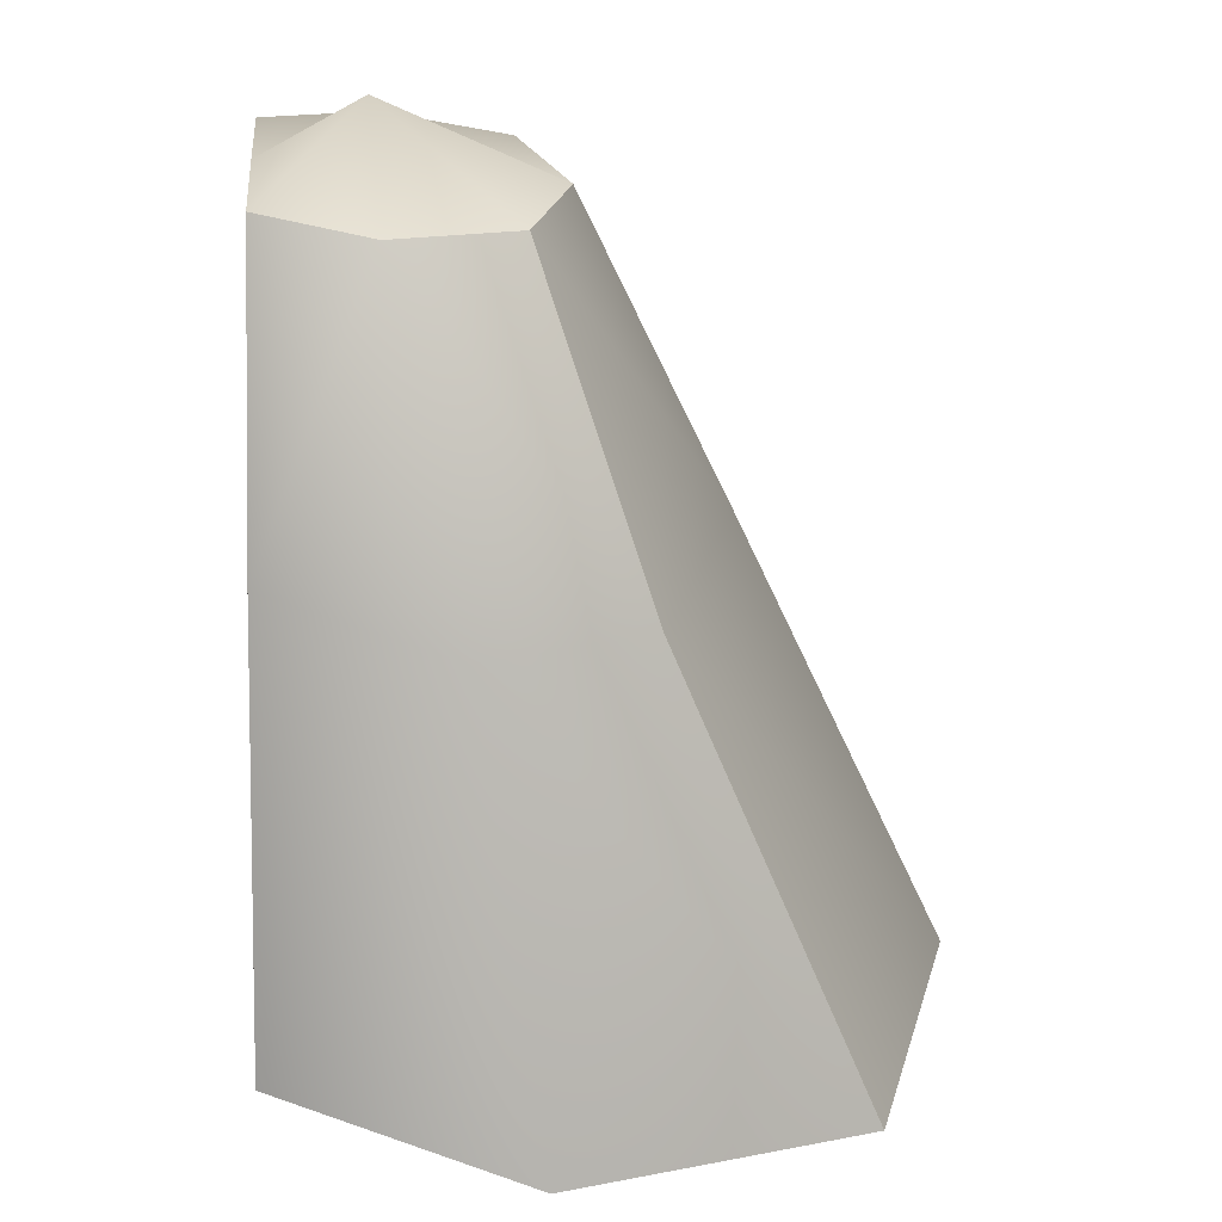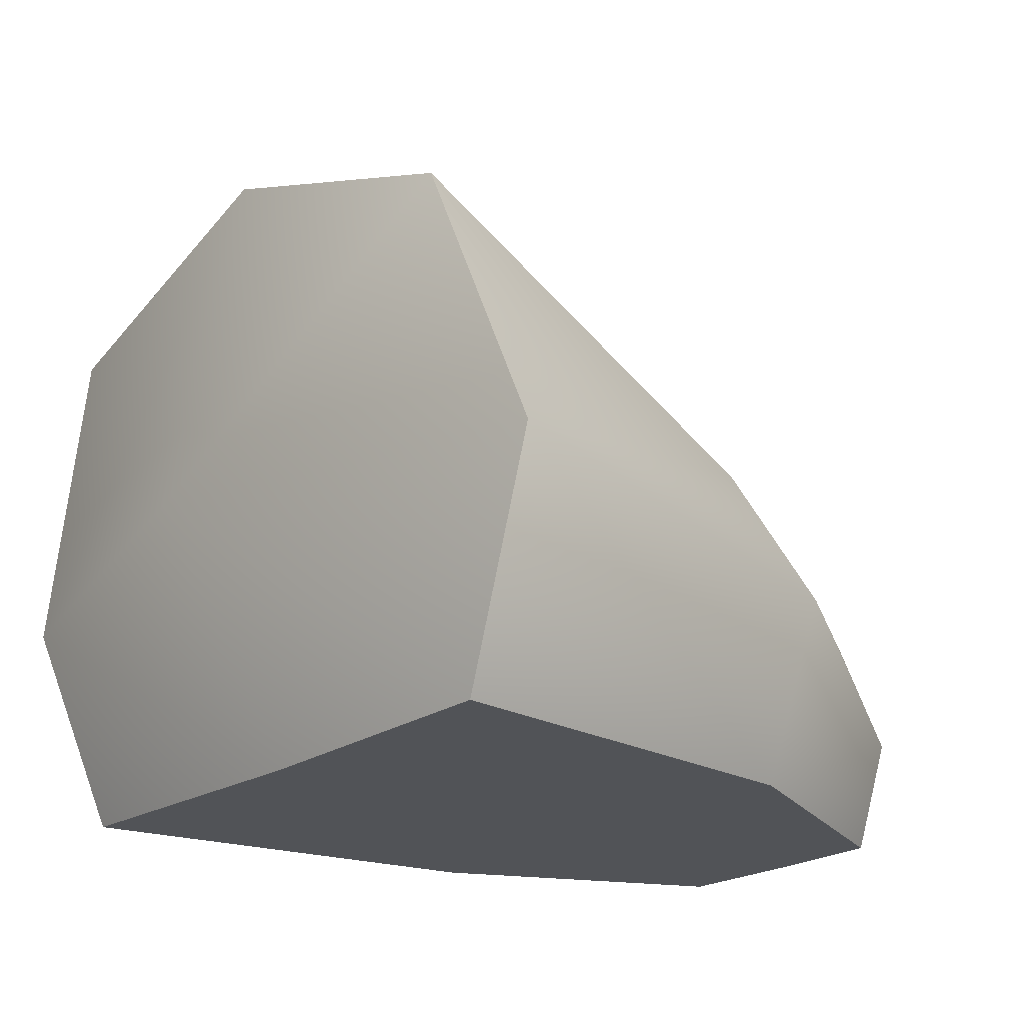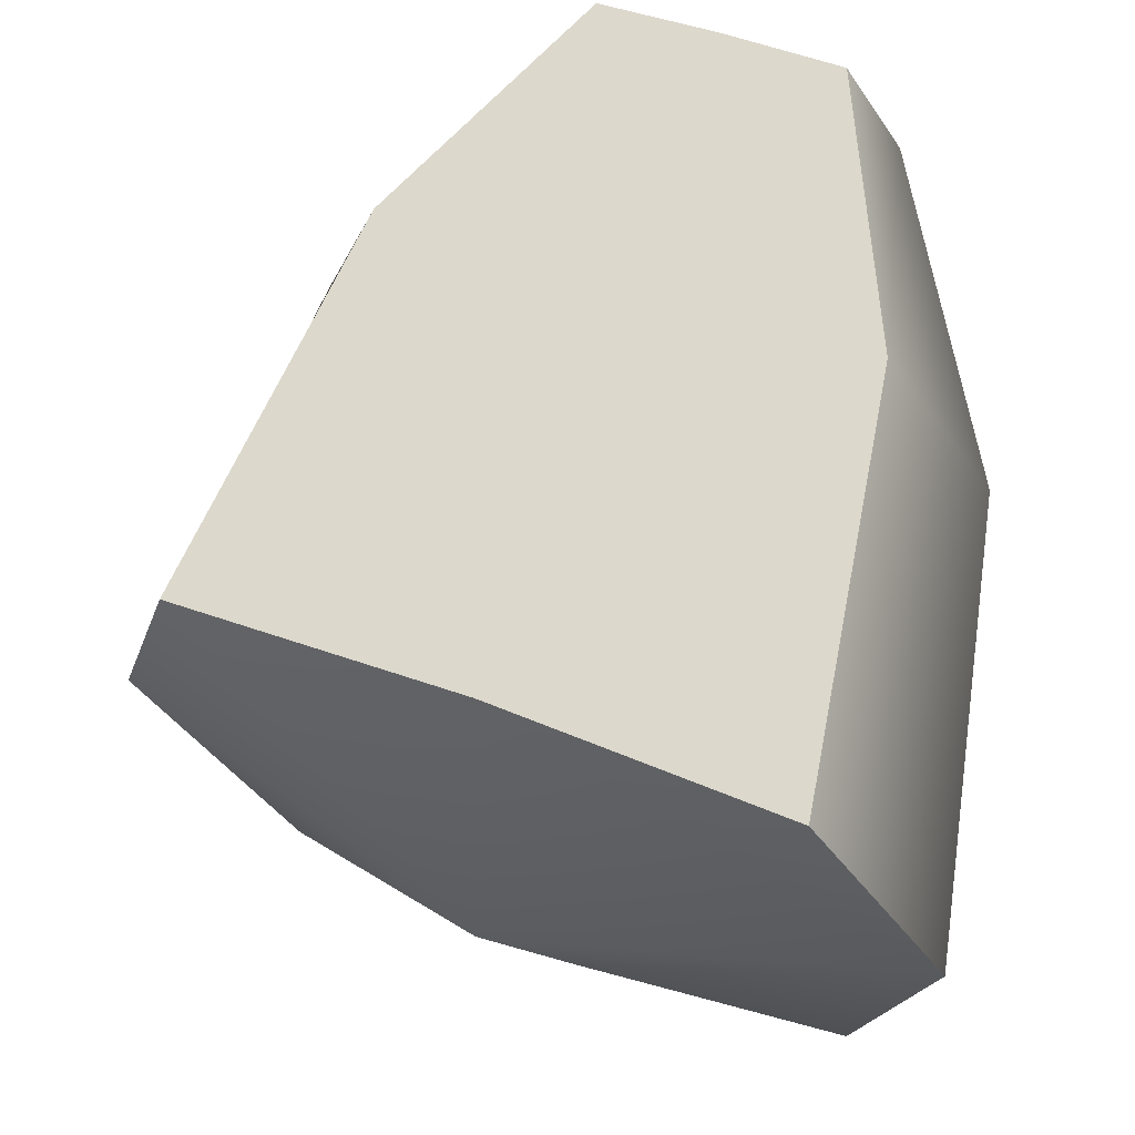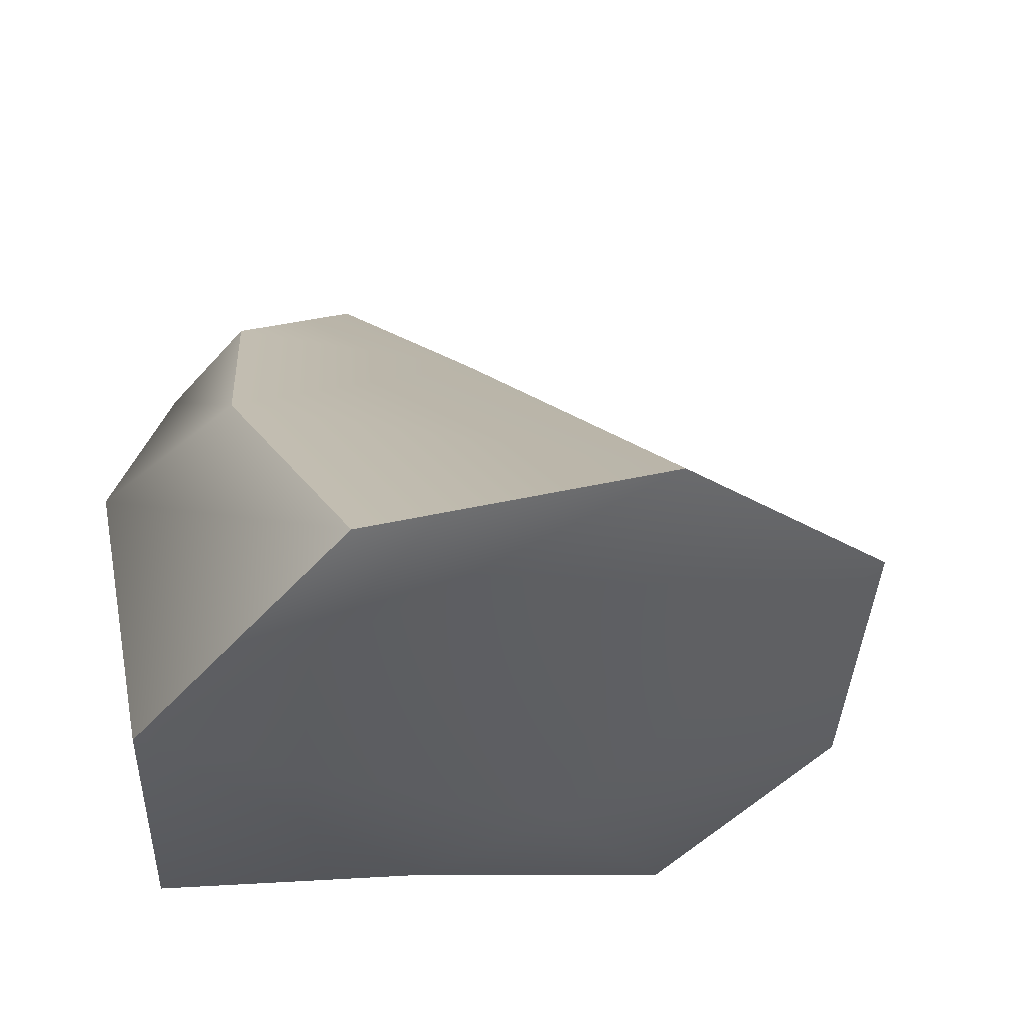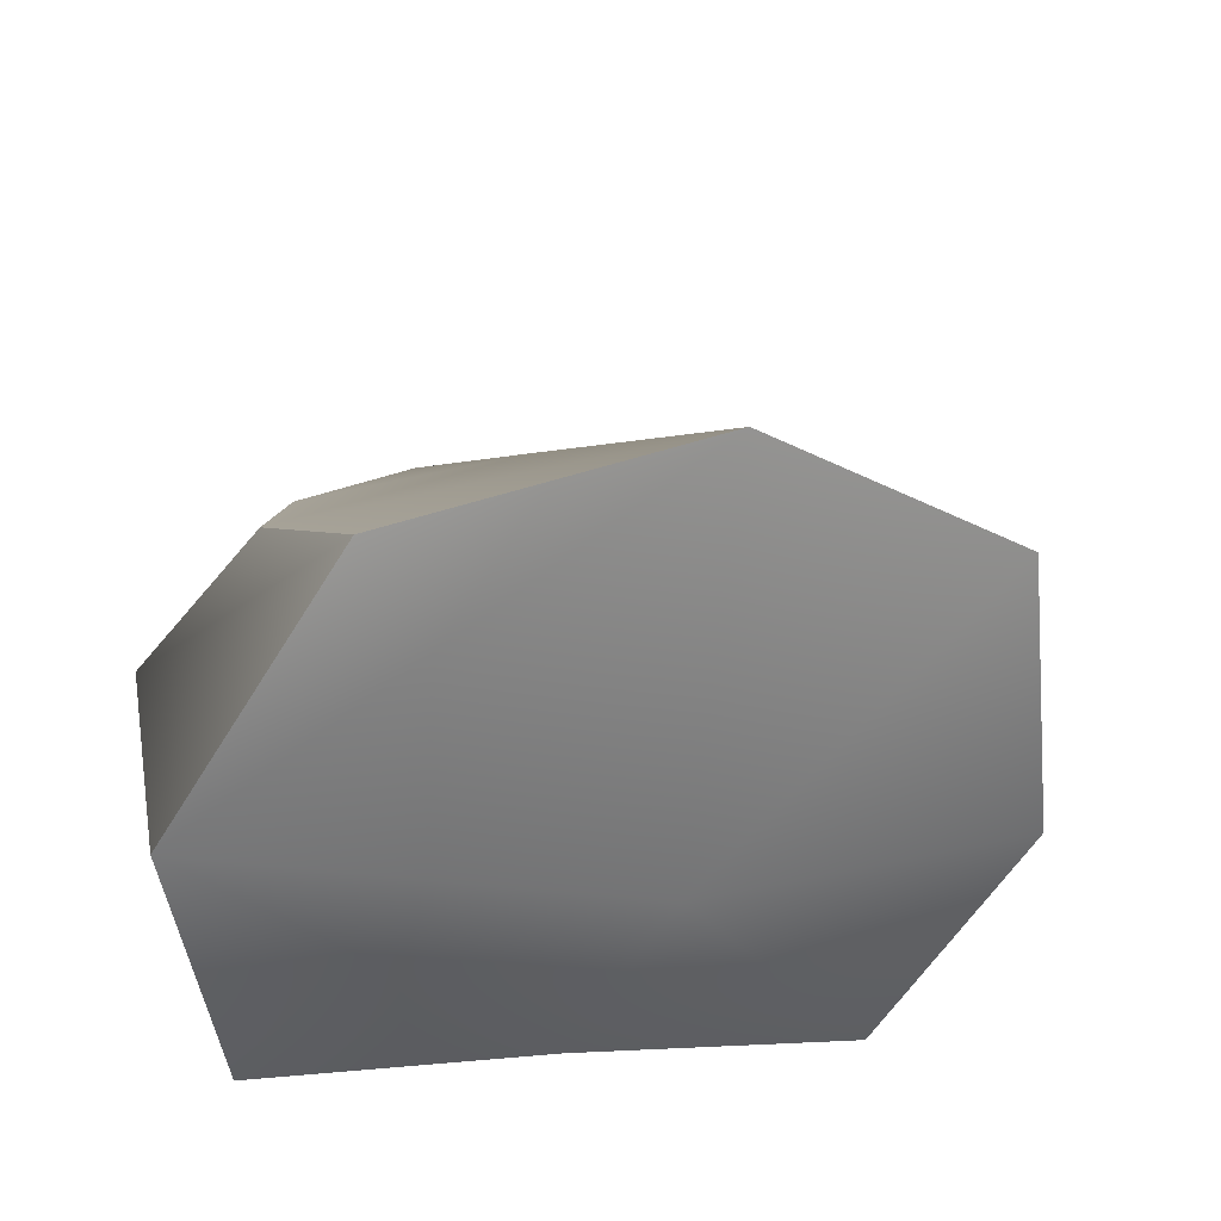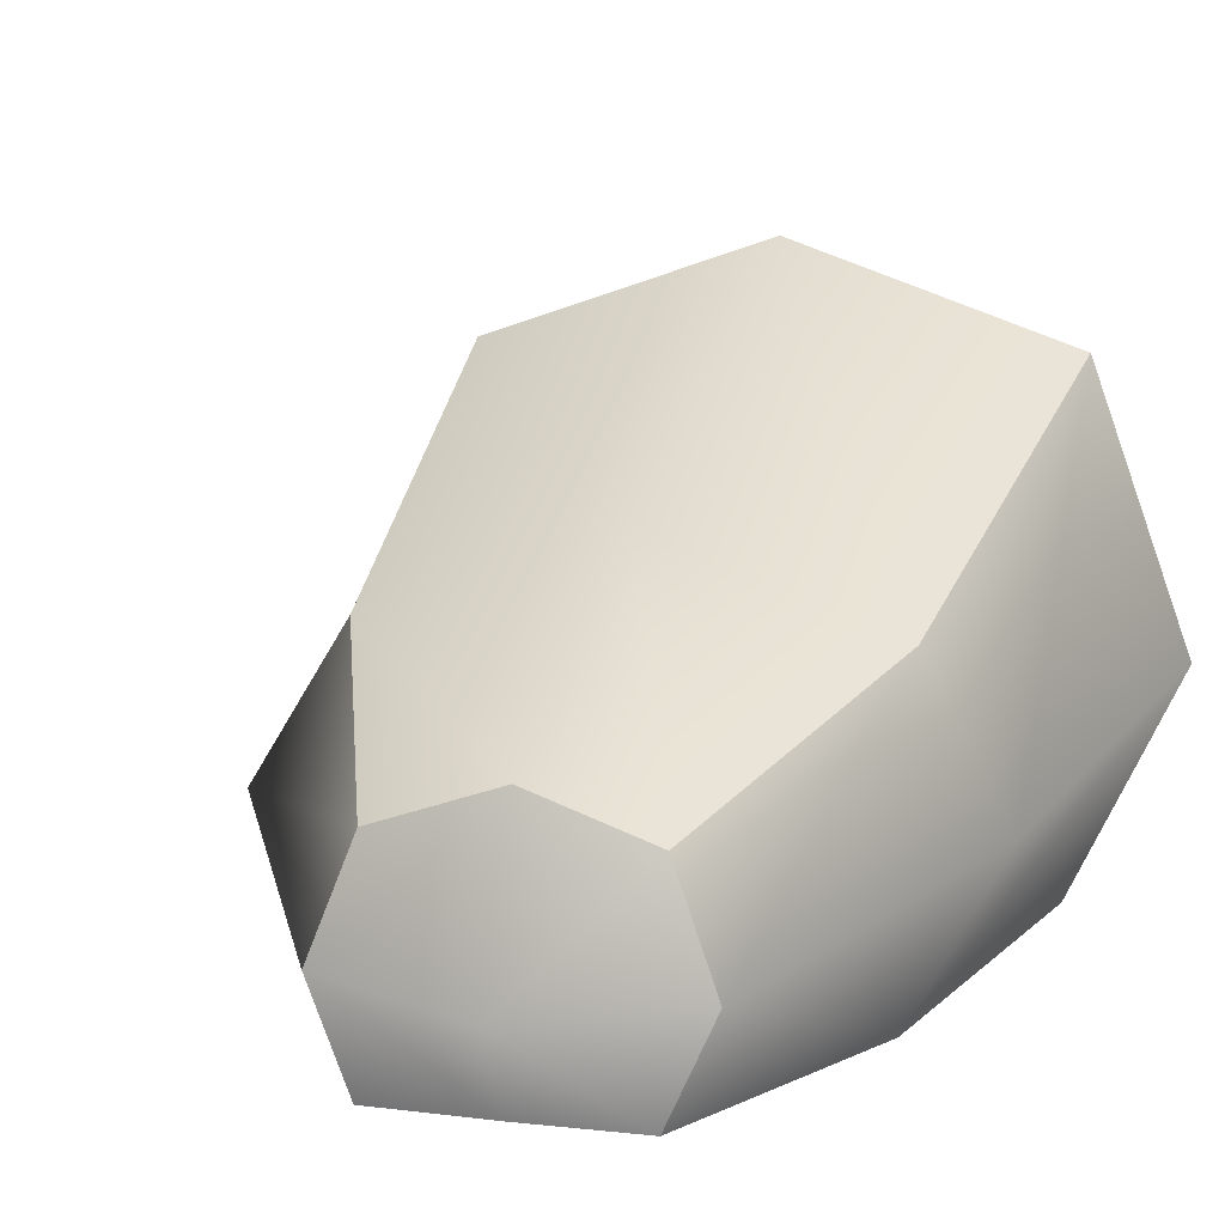
<metadata>
{"format":"obj","ext":"obj","renderer":"f3d","projection":"perspective","resolution":1024,"background":"white","views":[{"elev":3.5,"azim":85.2,"up":"+Z"},{"elev":-21.7,"azim":-108.2,"up":"+Y"},{"elev":-23.2,"azim":10.1,"up":"+Z"},{"elev":-54.4,"azim":157.8,"up":"+Z"},{"elev":-65.5,"azim":168.2,"up":"+Z"},{"elev":11.8,"azim":38.4,"up":"+Y"}]}
</metadata>
<code>
g default
v 7.5 0.4308 1.576
v 7.505 -0 1.601
v 6.728 1.008 0.4038
v 6.757 -0 0.4957
v 7.804 1.013 -0.05467
v 7.833 -0 0.03725
v 7.942 0.4313 1.387
v 7.947 -0 1.412
v 7.261 1.212 0.1579
v 7.3 -0 0.2831
v 7.727 -0 1.511
v 7.72 0.5135 1.476
v 7.423 0.2025 1.622
v 7.768 0.1859 1.611
v 8.024 0.2032 1.365
v 8.013 0.4574 -0.09158
v 7.205 0.476 0.02057
v 6.548 0.4497 0.5326
v 7.086 0.6313 1.148
v 6.936 0.3272 1.25
v 7.106 -0 1.216
v 7.552 -0 1.04
v 7.992 -0 0.8384
v 8.142 0.3321 0.7358
v 7.972 0.6349 0.7699
v 7.525 0.7988 0.9464
g player22
f 18 4 21 20
f 16 6 10 17
f 23 6 16 24
f 14 11 8 15
f 10 6 23 22
f 25 5 9 26
f 17 10 4 18
f 21 4 10 22
f 13 2 11 14
f 9 3 19 26
f 12 1 13 14
f 7 12 14 15
f 5 25 24 16
f 9 5 16 17
f 3 9 17 18
f 19 3 18 20
f 1 19 20 13
f 21 2 13 20
f 2 21 22 11
f 23 8 11 22
f 15 8 23 24
f 25 7 15 24
f 7 25 26 12
f 19 1 12 26

</code>
